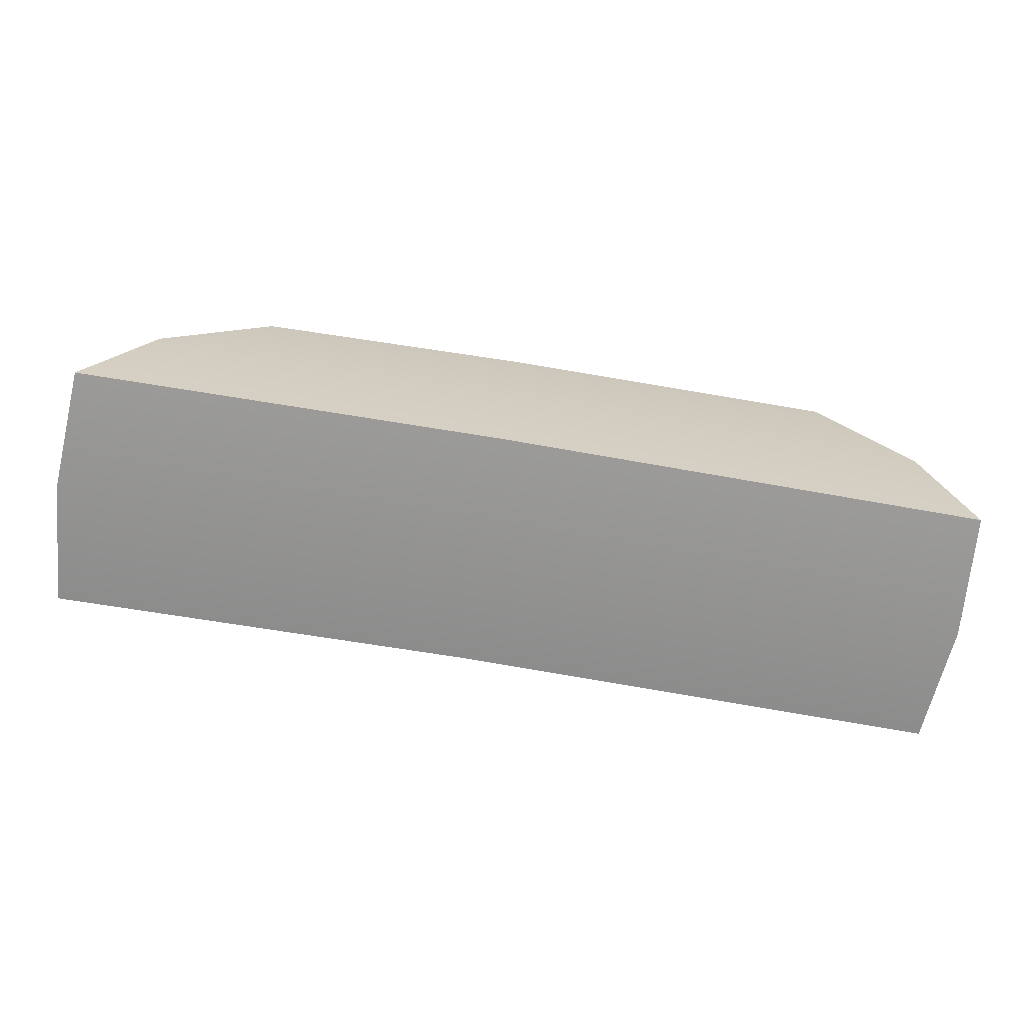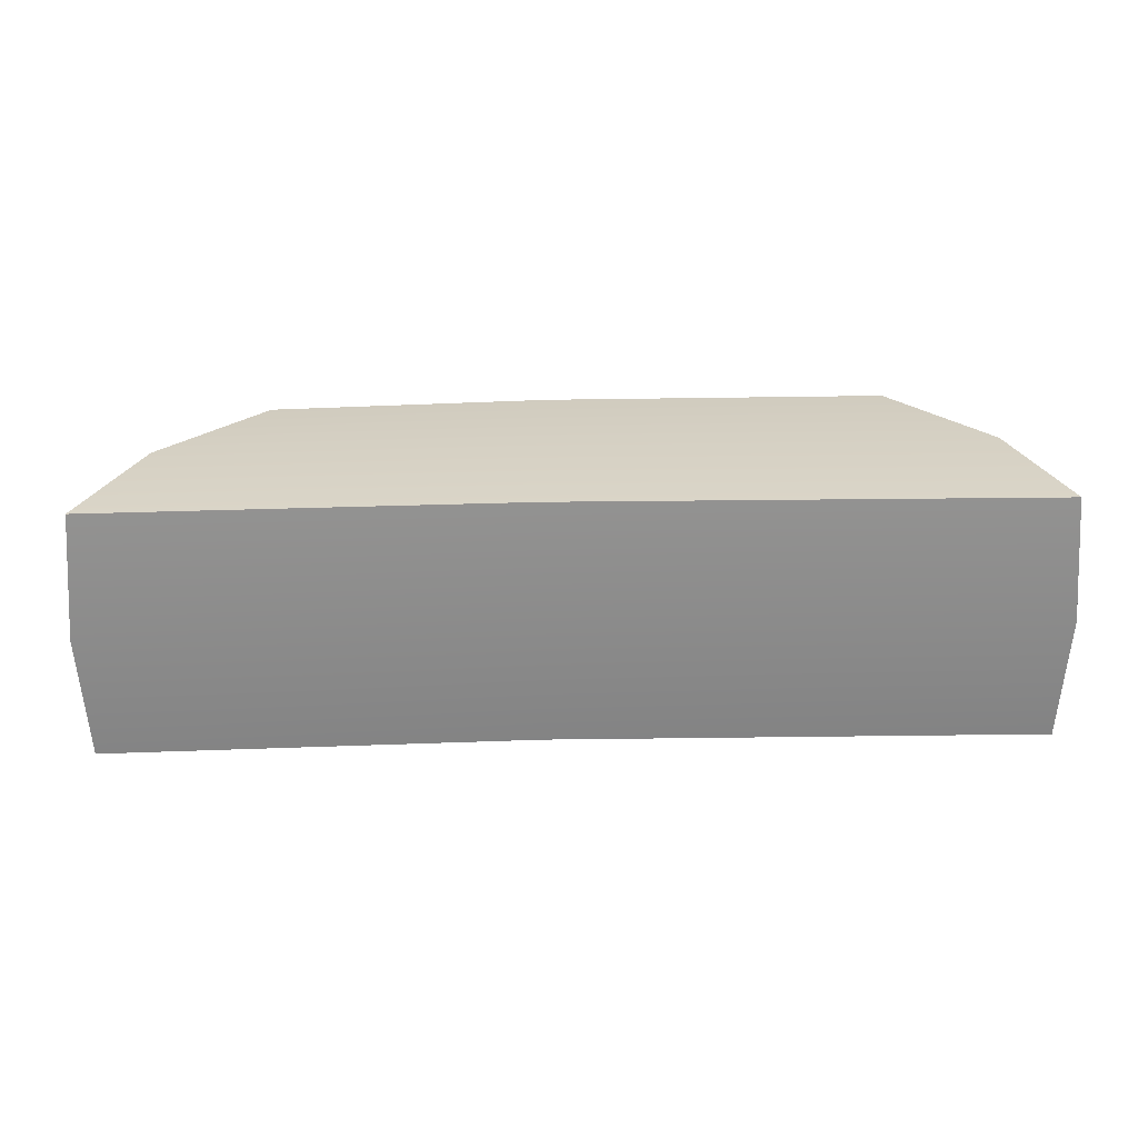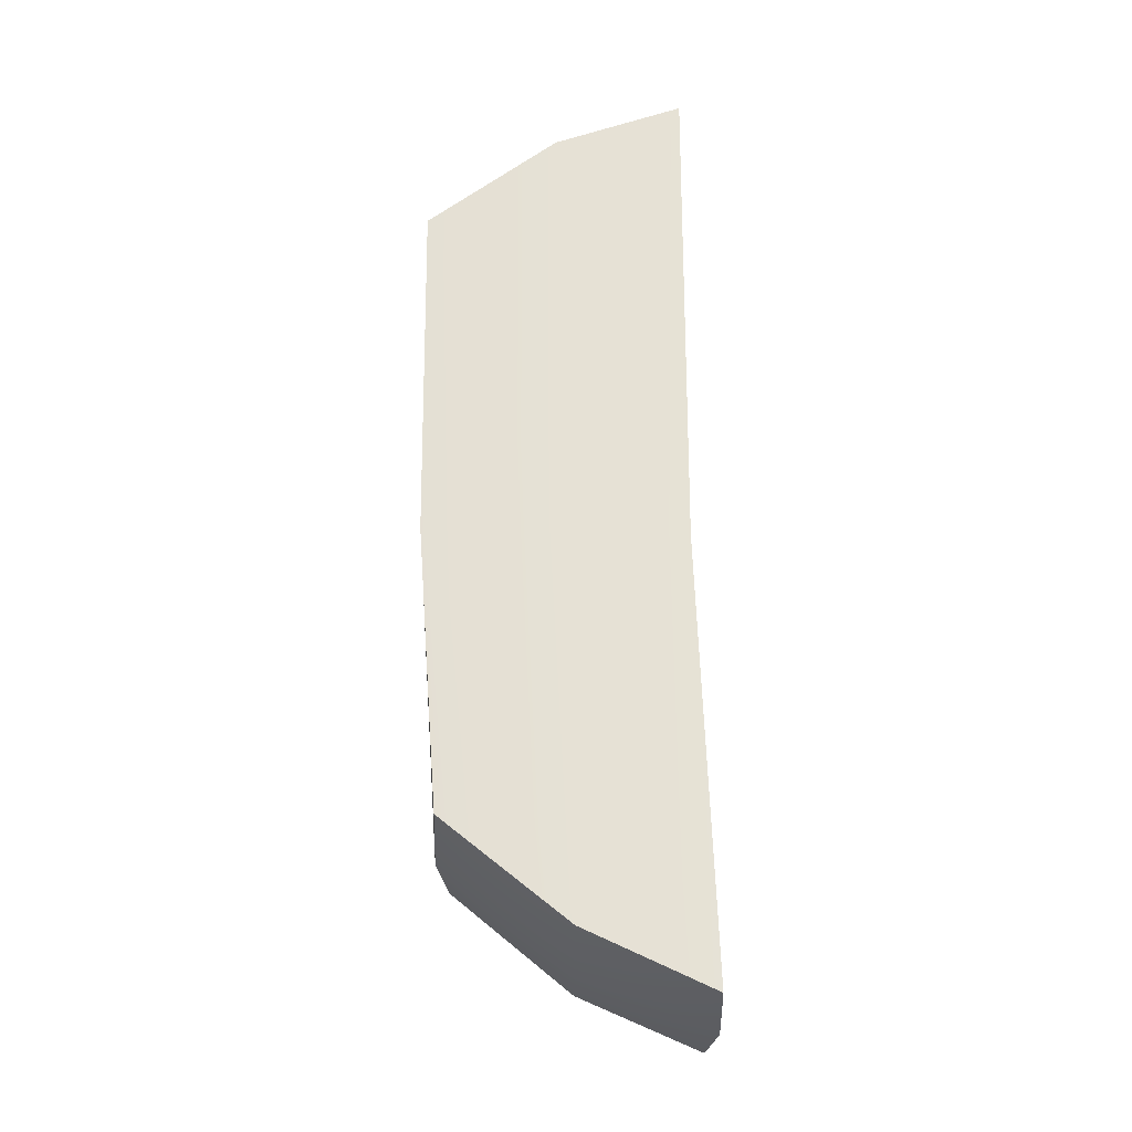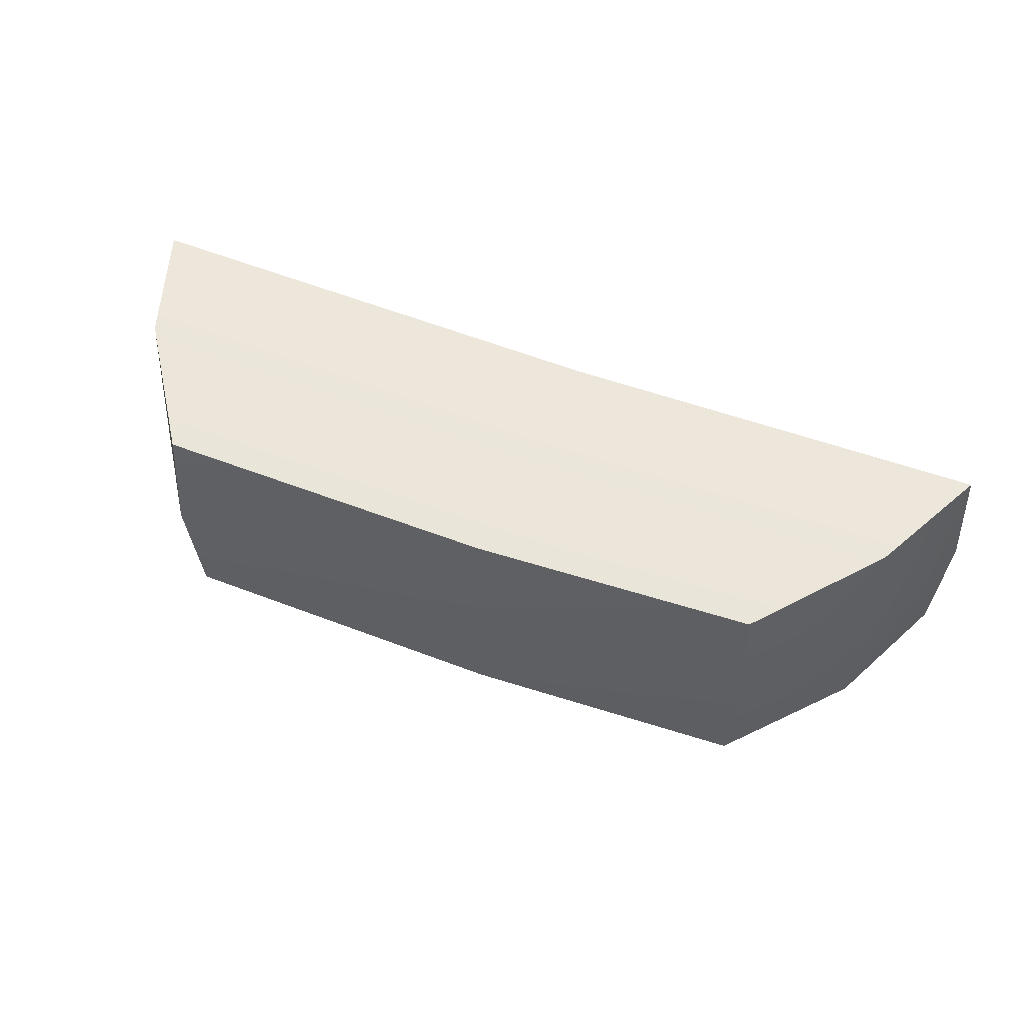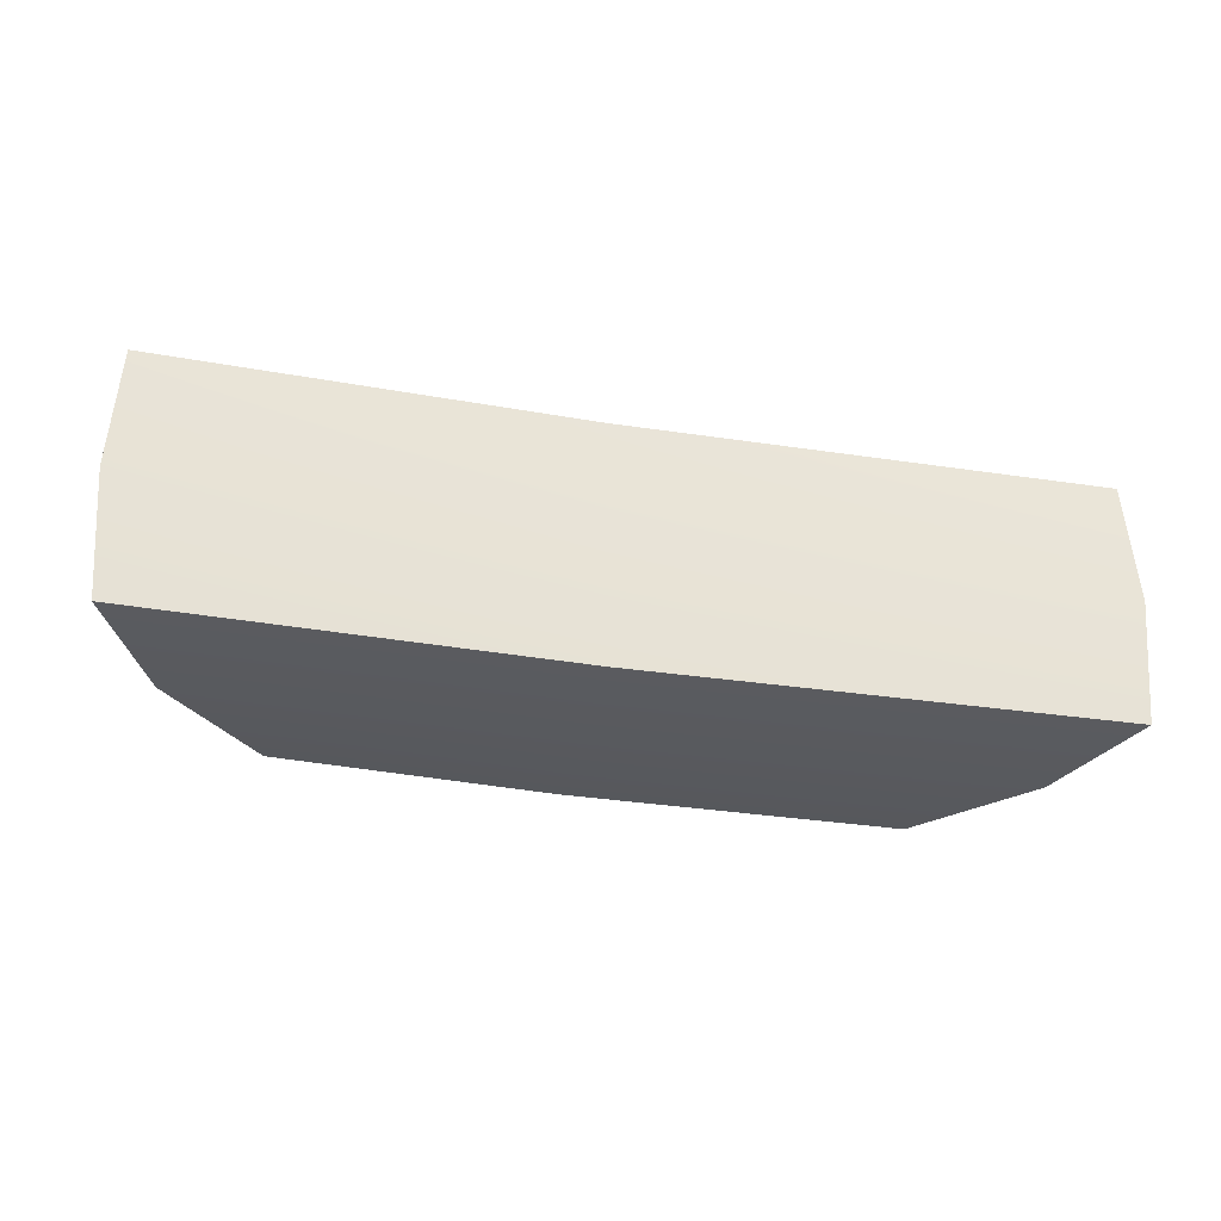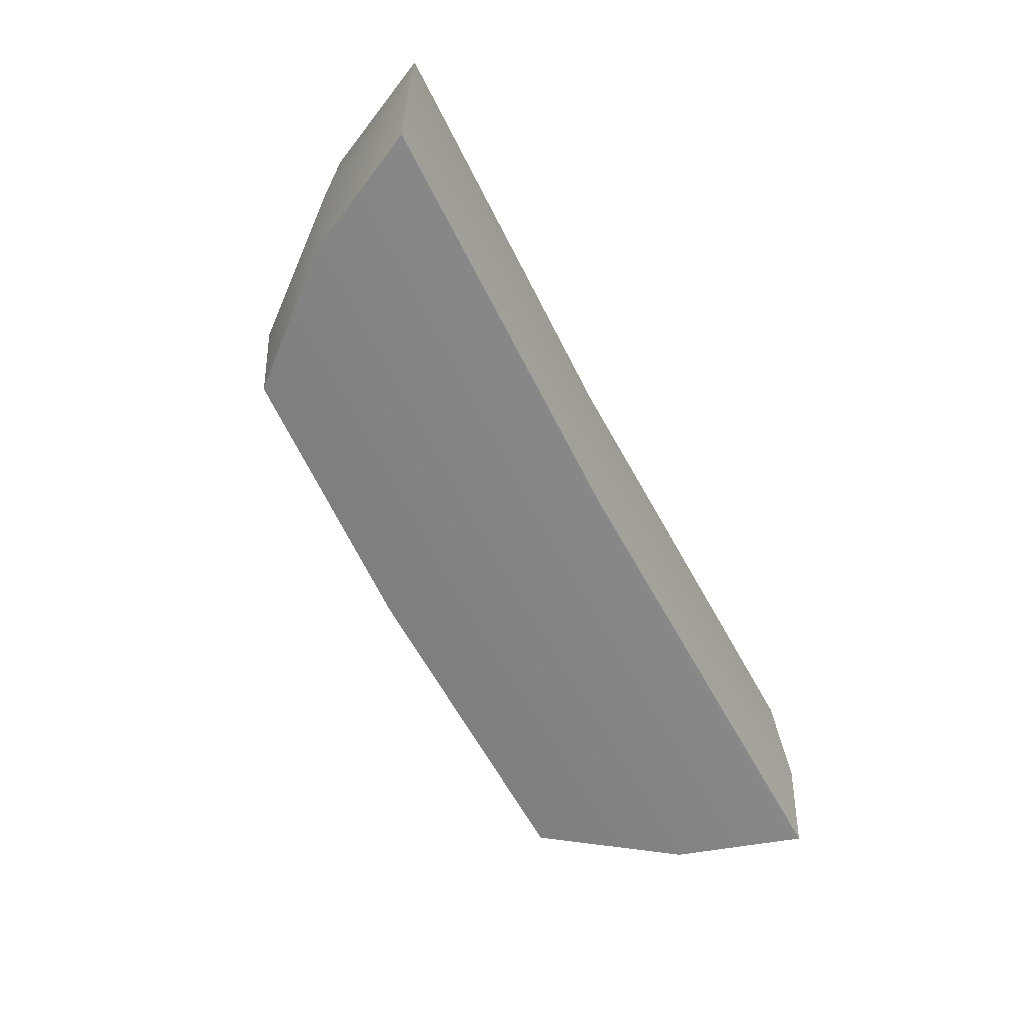
<metadata>
{"format":"obj","ext":"obj","renderer":"f3d","projection":"perspective","resolution":1024,"background":"white","views":[{"elev":-66.8,"azim":-9.4,"up":"+Y"},{"elev":26.4,"azim":-3.6,"up":"+Z"},{"elev":64.8,"azim":-92.3,"up":"+Z"},{"elev":54.9,"azim":-159.5,"up":"+Z"},{"elev":-30.6,"azim":-14.9,"up":"+Z"},{"elev":-61.2,"azim":-63.8,"up":"+Z"}]}
</metadata>
<code>
g default
v 0.9646 -0.264 -0.2615
v 0.8774 -0.002005 -0.2737
v 0.7007 0.2664 -0.2617
v 0.7185 0.2769 -0.006877
v 0.7005 0.2664 0.2479
v 0.8772 -0.001989 0.2601
v 0.9644 -0.264 0.248
v 0.9807 -0.2769 -0.006754
v 0.8943 -0.003214 -0.006794
v -0.8975 -0.2192 0.2471
v -0.774 0.02781 0.2593
v -0.561 0.2684 0.2472
v -0.5771 0.2814 -0.007572
v -0.5608 0.2684 -0.2623
v -0.7738 0.0278 -0.2745
v -0.8972 -0.2192 -0.2625
v -0.9153 -0.2297 -0.007694
v -0.791 0.02902 -0.007652
v -0.0148 0.03282 0.2597
v 0.003359 0.2873 0.2476
v 0.004298 0.299 -0.007202
v 0.003565 0.2873 -0.262
v -0.01458 0.0328 -0.2741
v -0.03274 -0.2217 -0.262
v -0.03367 -0.2334 -0.007201
v -0.03294 -0.2217 0.2476
g FoodShortRUpperArm
f 7 8 9 6
f 8 1 2 9
f 6 9 4 5
f 9 2 3 4
f 10 26 19 11
f 11 19 20 12
f 12 20 21 13
f 13 21 22 14
f 14 22 23 15
f 15 23 24 16
f 16 24 25 17
f 17 25 26 10
f 16 17 18 15
f 17 10 11 18
f 15 18 13 14
f 18 11 12 13
f 19 6 5 20
f 21 20 5 4
f 22 21 4 3
f 23 22 3 2
f 24 23 2 1
f 25 24 1 8
f 26 25 8 7
f 19 26 7 6

</code>
